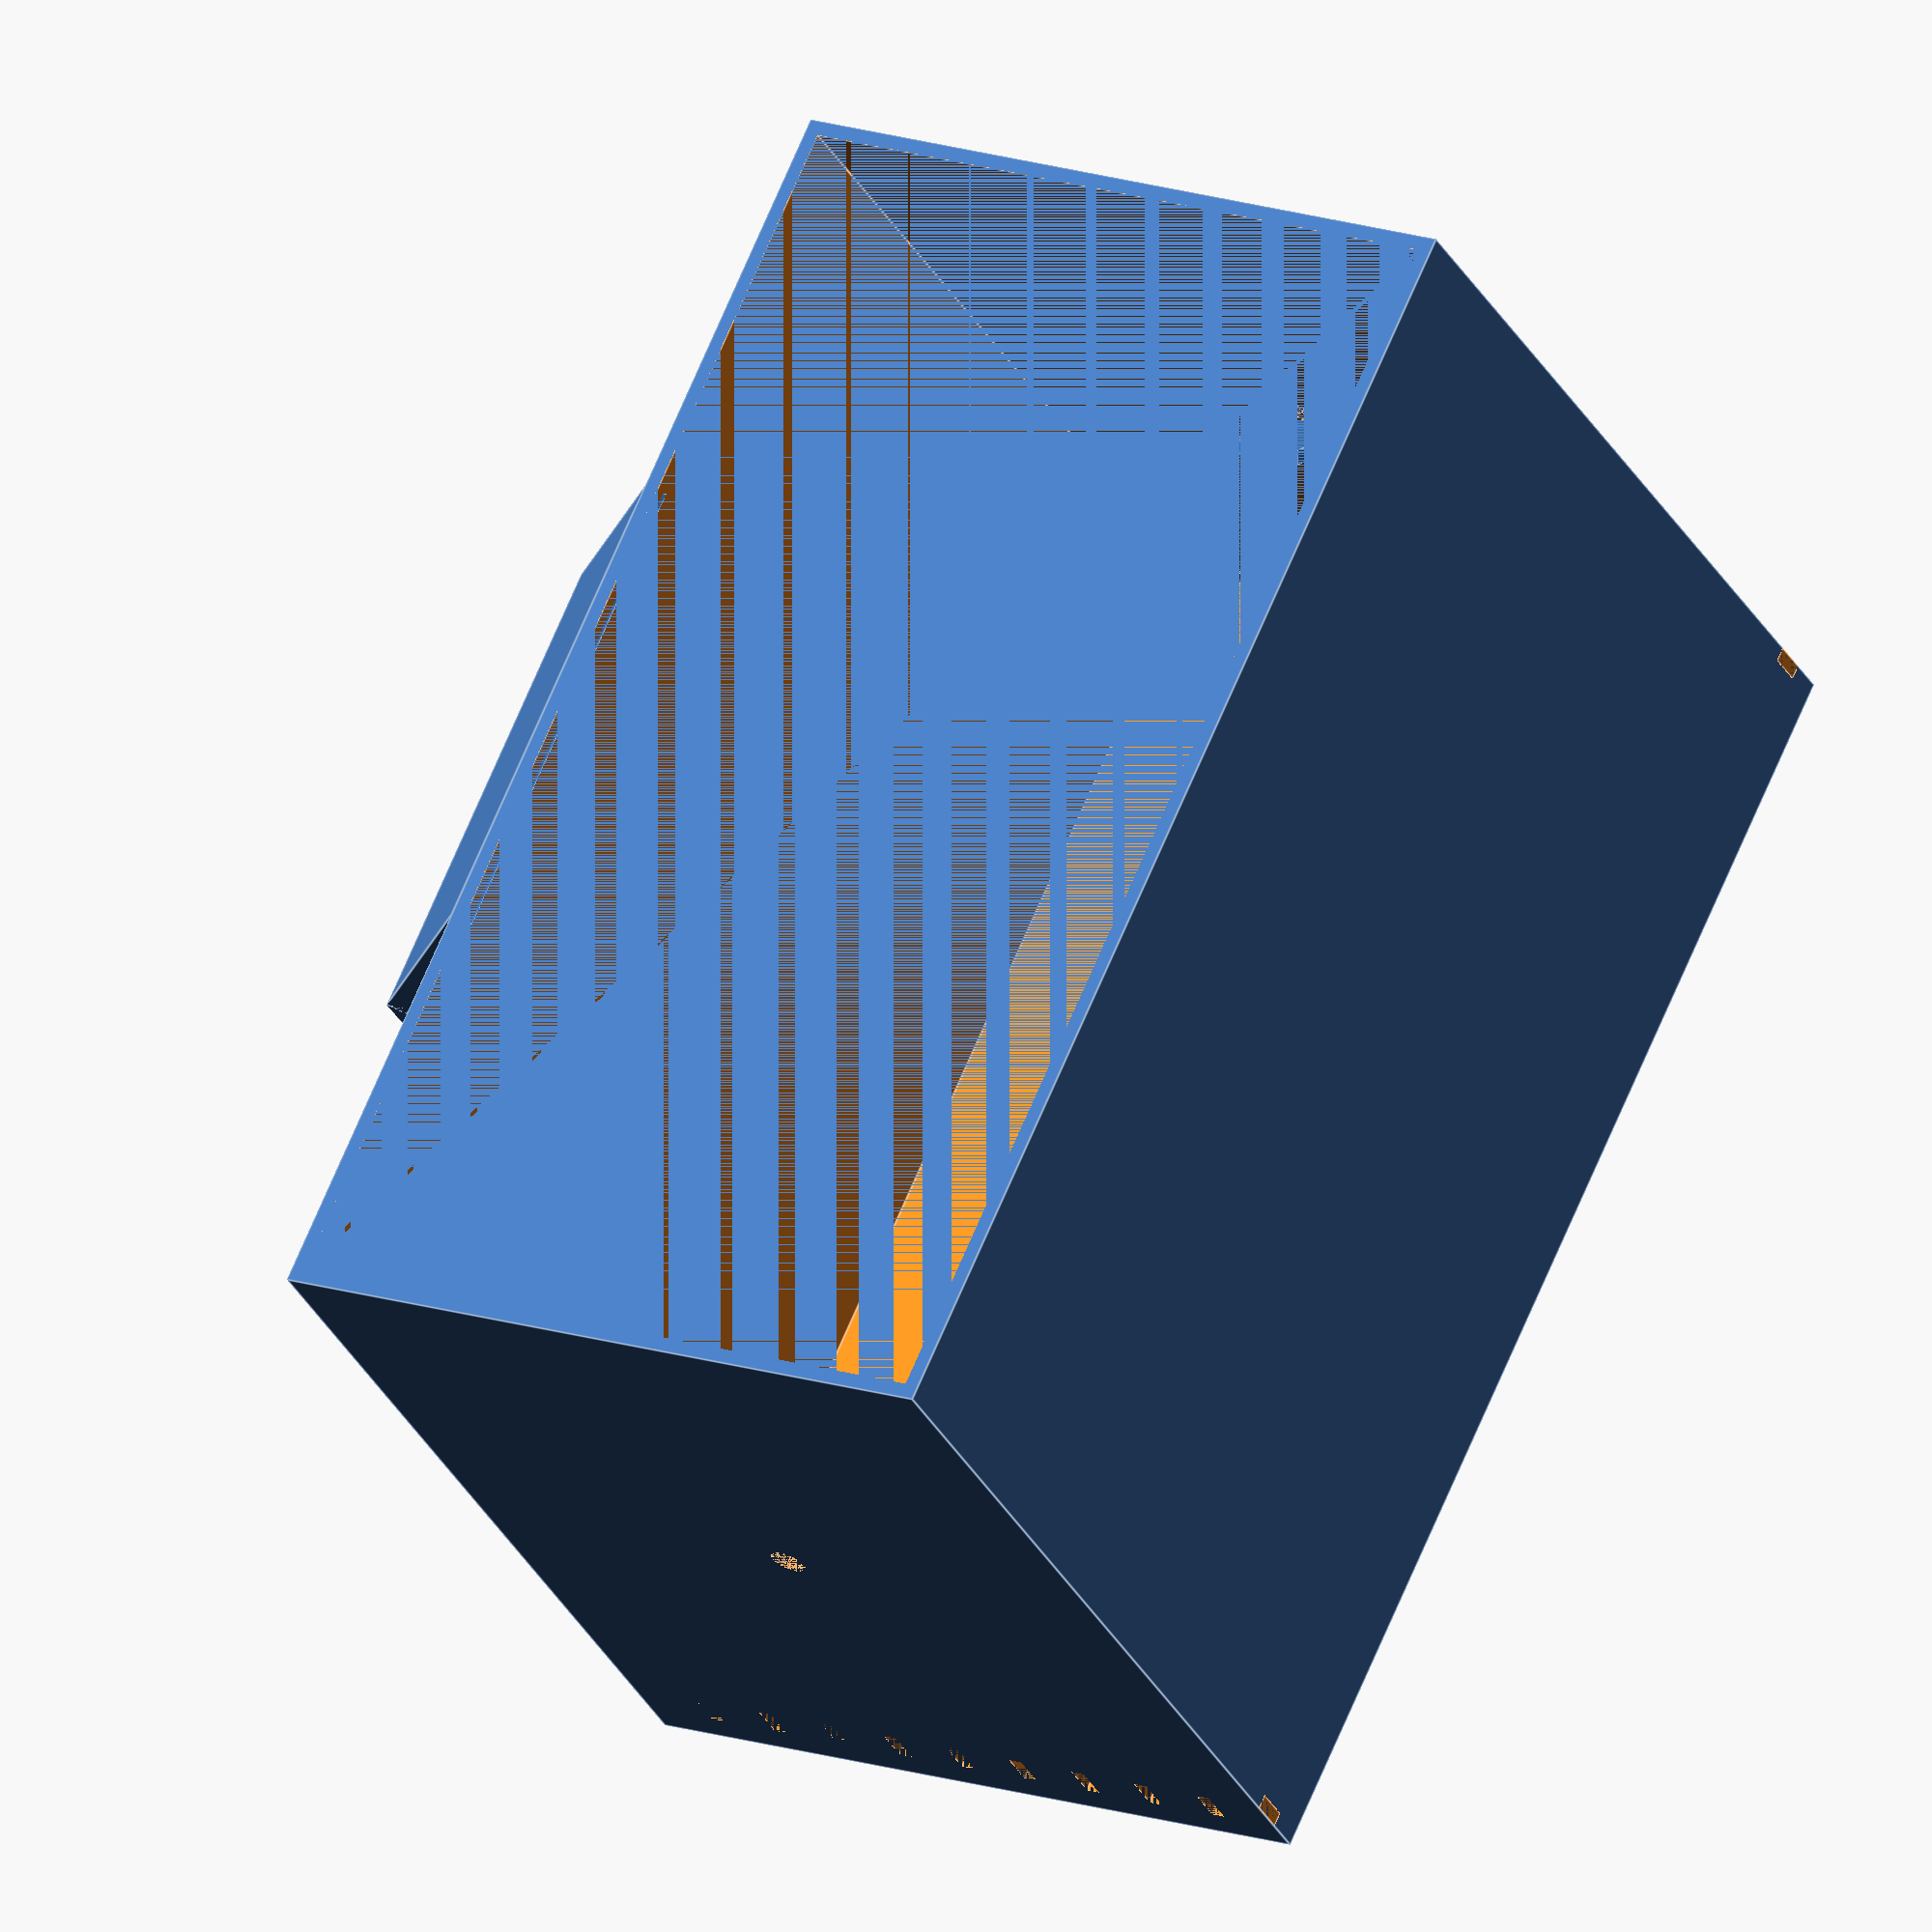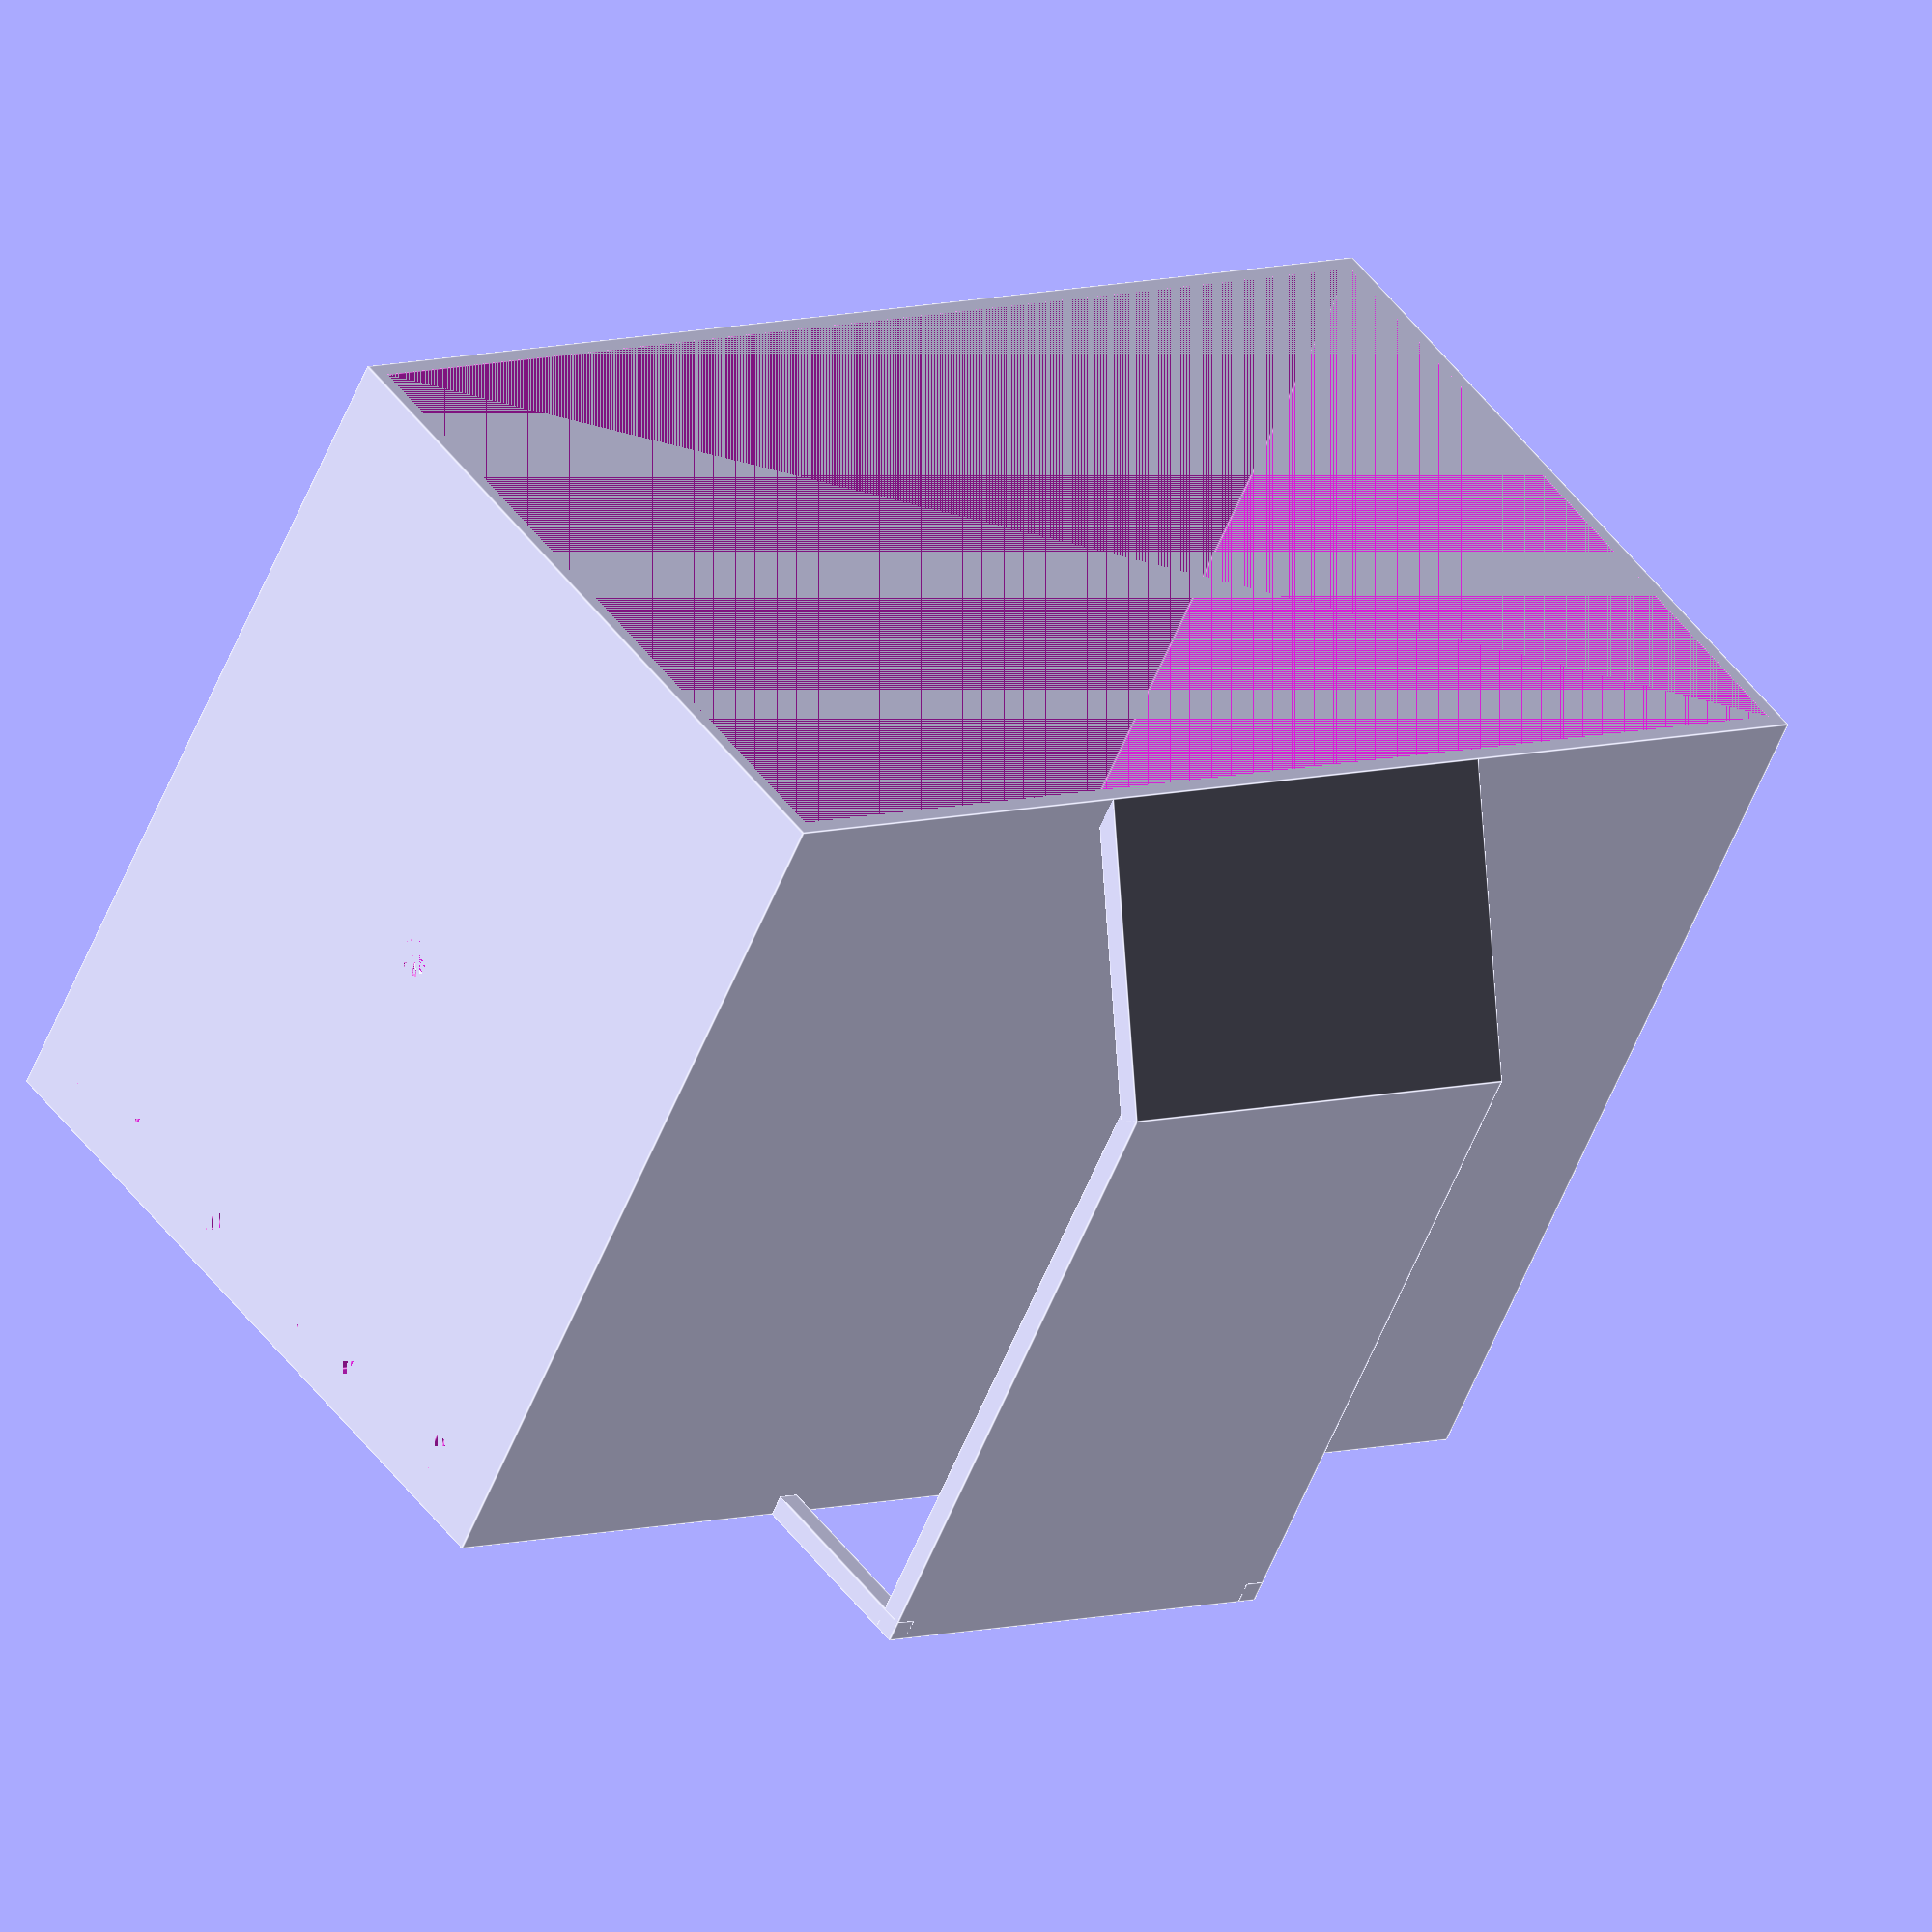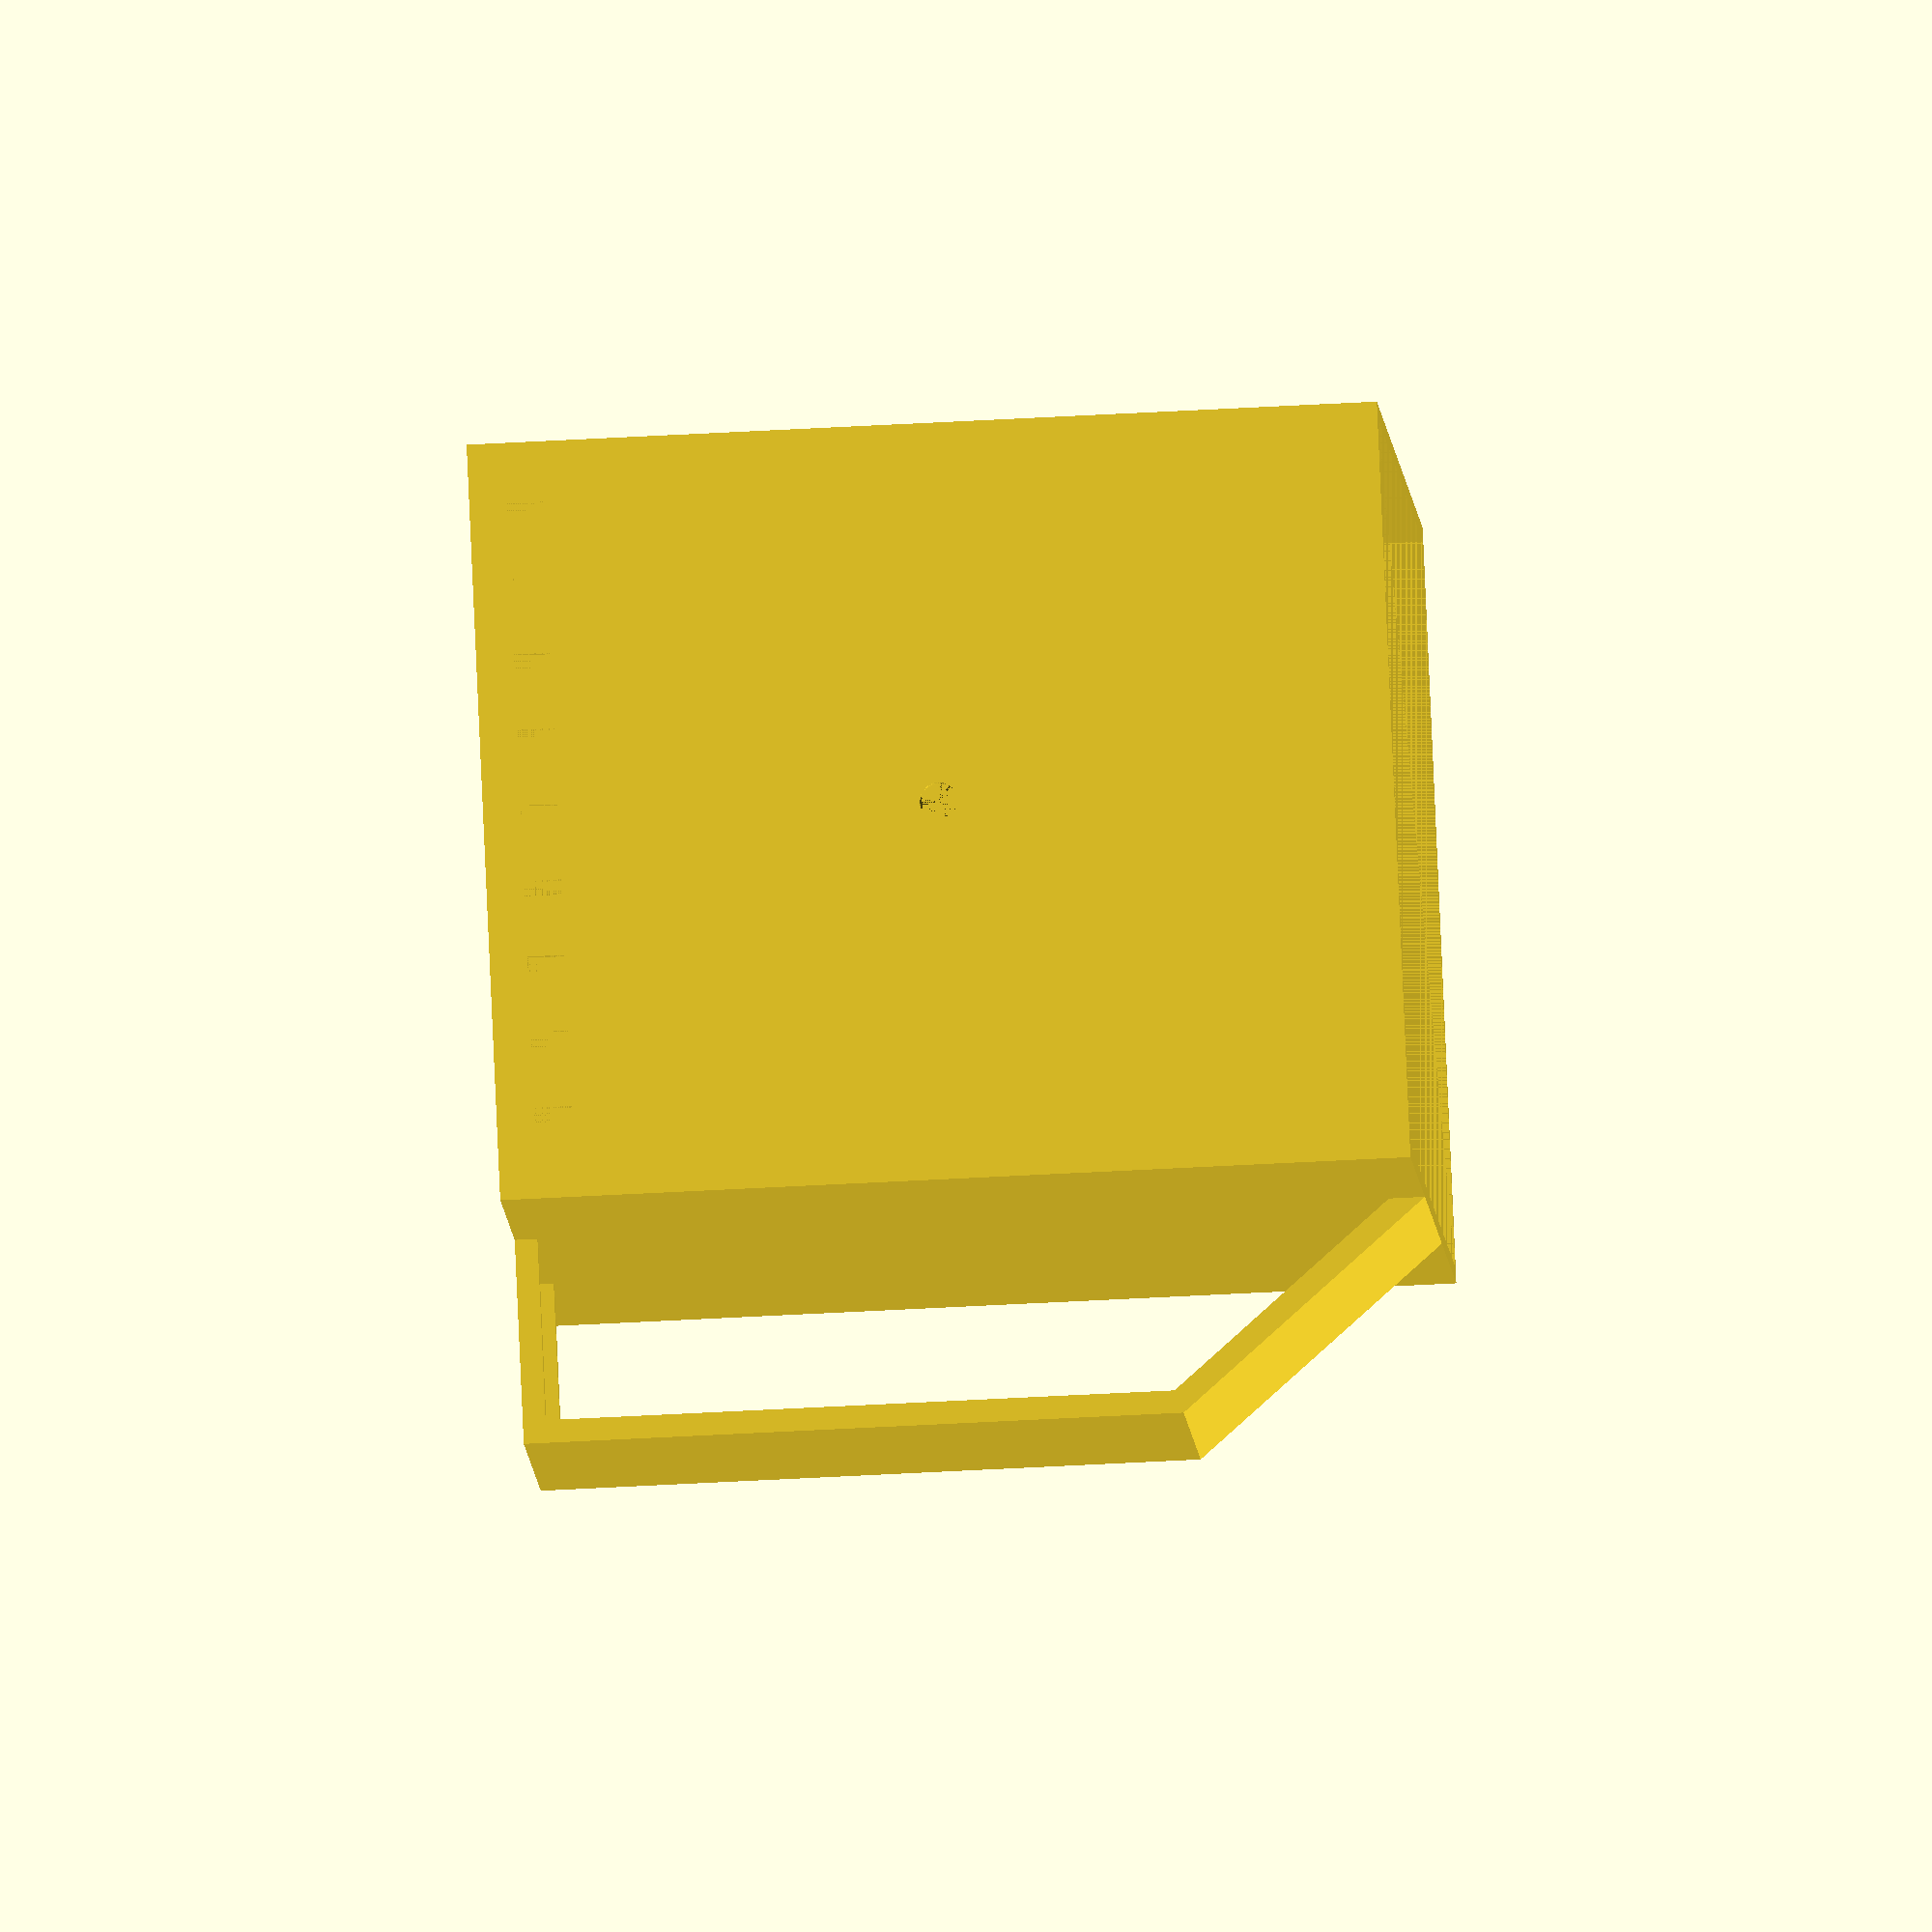
<openscad>
// Parameters
$fn=50; // Smooth curves
cover_depth = 100;
cover_height = 120;
wall_thickness = 2;
vent_slit_width = 2;
vent_slit_height = 5;
vent_slit_spacing = 10; // Spacing between slits
vent_slit_offset = 5; // Offset from the top of the cover
lens_hole_diameter = 14;
lens_extension_height = 5;
lens_outer_diameter = lens_hole_diameter + 2 * 1;
lens_inner_diameter = lens_hole_diameter;
lens_wall_thickness = 2;
led_hole_diameter = 5;
led_hole_height = 60;
led_bulb_height = 9;
led_hood_overhang = 2;
rpi_width = 56 + 10; // Width of Raspberry Pi
rpi_depth = 17 + 10; // Depth of Raspberry Pi
rpi_height = 85 + 2; // Height of Raspberry Pi
holder_thickness = 3; // Thickness of the Raspberry Pi holder walls
pi = 3.14159;

cover_width = 80 * 2 + led_bulb_height * 2; // See https://app.radicle.xyz/nodes/seed.radicle.garden/rad:z3qqgNPPywywG2fzkDYDjxuhQCuec/tree/light_coverage_sim.py

// Toggle parts for printing
print_bottom = false;
print_cover = true;

module bottom() {
    translate([-wall_thickness, -wall_thickness, -wall_thickness]) {
        cube([cover_width + 2 * wall_thickness, cover_depth + 2 * wall_thickness, 2 * wall_thickness]);
    }
}

module pi_holster() {
    // Back of the holster
    translate([(cover_width - rpi_width) / 2, -rpi_depth, cover_height - rpi_height]) {
        cube([rpi_width, holder_thickness, rpi_height]);

        // Angled bottom support plane
        max_angle = atan((cover_height - rpi_height) / rpi_depth); // Max angle to meet the cover opening
        rotate([-max_angle, 0, 0]) {
            cube([rpi_width, sqrt(pow(rpi_depth, 2) + pow((cover_height - rpi_height), 2)), holder_thickness]);
        }
    }

    // Side support bars
    translate([(cover_width - rpi_width) / 2, -rpi_depth, cover_height - holder_thickness]) {
        cube([holder_thickness, rpi_depth, holder_thickness]);
    }
    translate([rpi_width + (cover_width - rpi_width) / 2 - holder_thickness, -rpi_depth, cover_height - holder_thickness]) {
        cube([holder_thickness, rpi_depth, holder_thickness]);
    }
}

module ventilation_slits() {
    for(y = [vent_slit_spacing : vent_slit_spacing : cover_depth]) {
        translate([0, y, cover_height - vent_slit_offset - vent_slit_height]) {
            cube([vent_slit_width, wall_thickness, vent_slit_height]);
        }
    }
    for(y = [vent_slit_spacing : vent_slit_spacing : cover_depth]) {
        translate([cover_width - wall_thickness, y, cover_height - vent_slit_offset - vent_slit_height]) {
            cube([vent_slit_width, wall_thickness, vent_slit_height]);
        }
    }
}


module camera_lens() {
    translate([cover_width/2, cover_depth/2, cover_height - wall_thickness - lens_extension_height]) {
        difference() {         
            cylinder(h = lens_extension_height, r = (lens_hole_diameter / 2) + lens_wall_thickness, $fn = 50);
            cylinder(h = lens_extension_height, r = (lens_hole_diameter / 2), $fn = 50);
        }
    }
}

module led_holes() {
    translate([0, cover_depth / 2, led_hole_height])
        rotate([0, 90, 0]) {
        cylinder(h = wall_thickness, r = led_hole_diameter / 2, $fn = 50);
    }

    translate([cover_width, cover_depth / 2, led_hole_height])
        rotate([0, -90, 0]) {
        cylinder(h = wall_thickness, r = led_hole_diameter / 2, $fn = 50);
    }
}

// reduces glare
module led_hoods() {
    translate([0, cover_depth / 2 - led_hole_diameter, led_hole_height + led_hole_diameter]) {
        rotate([0, 45, 0]) {
            cube([led_bulb_height + wall_thickness + led_hood_overhang, led_hole_diameter * 2, wall_thickness]);
        }
    }
    translate([cover_width - wall_thickness, cover_depth / 2 - led_hole_diameter, led_hole_height + led_hole_diameter]) {
        rotate([0, 135, 0]) {
            cube([led_bulb_height + wall_thickness + led_hood_overhang, led_hole_diameter * 2, wall_thickness]);
        }
    }
}

module cover() {
    translate([0, 0, 0]) { 
        difference() {
            // The outer shape of the cover
            cube([cover_width, cover_depth, cover_height]);

            // Subtract the inner part to create hollow space and walls
            translate([wall_thickness, wall_thickness, 0]) {
                cube([cover_width - 2 * wall_thickness, cover_depth - 2 * wall_thickness, cover_height - wall_thickness]);
            }

            // Subtract camera hole through the cover and the lens
            translate([cover_width/2, cover_depth/2, cover_height - wall_thickness - lens_extension_height]) {
                cylinder(h = wall_thickness + lens_extension_height, r = lens_hole_diameter / 2, $fn = 50);
            } 
            ventilation_slits();
            led_holes();
        }
        camera_lens();
    }
    pi_holster();
    led_hoods();
}

// Assembly
if (print_bottom) bottom();
if (print_cover) cover();


</openscad>
<views>
elev=32.5 azim=244.8 roll=204.5 proj=o view=edges
elev=237.8 azim=218.2 roll=22.0 proj=o view=edges
elev=238.0 azim=232.6 roll=86.8 proj=o view=wireframe
</views>
